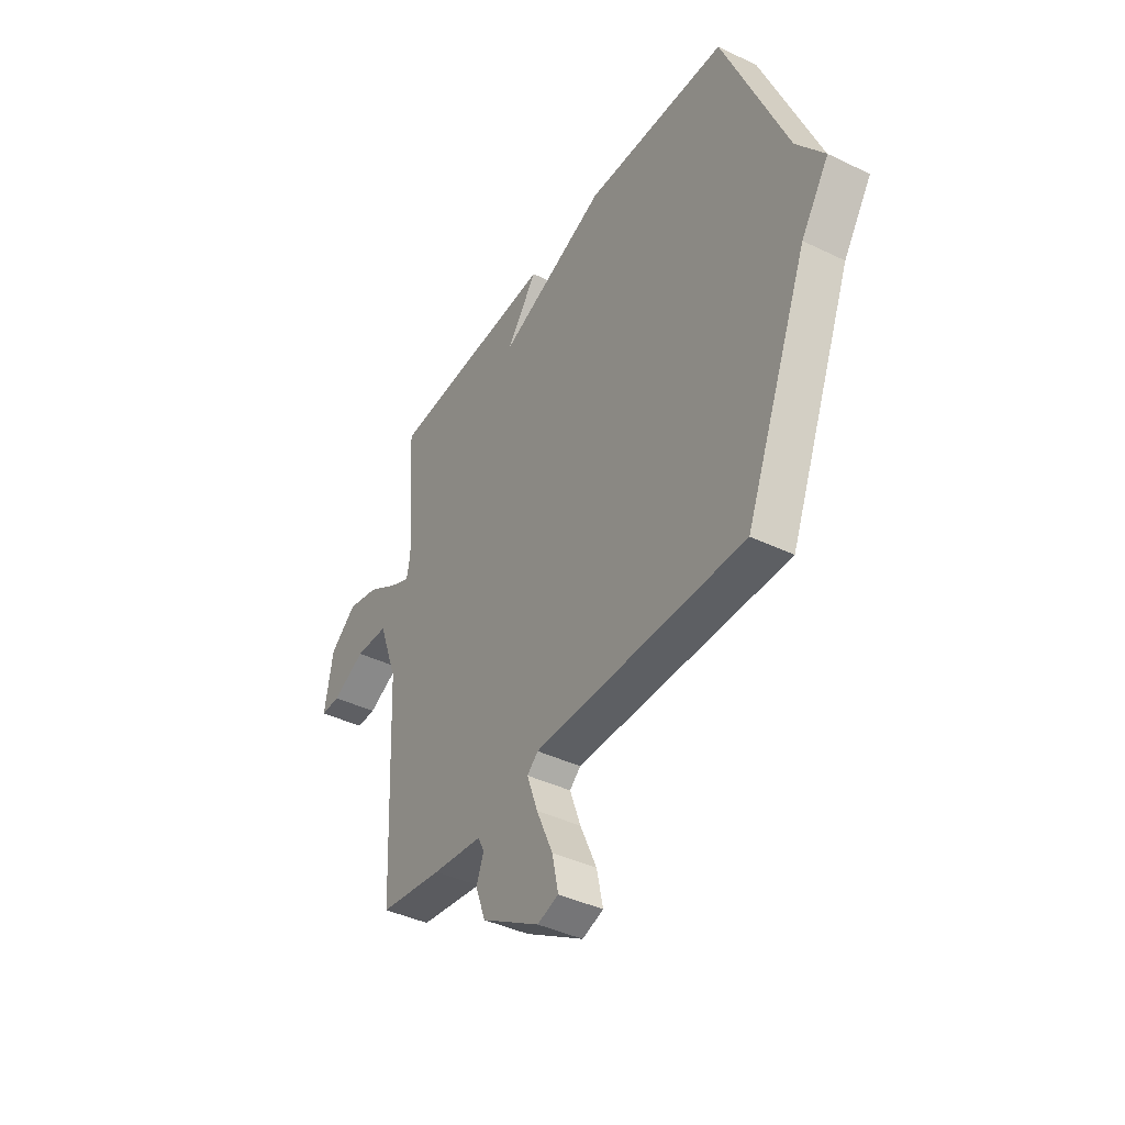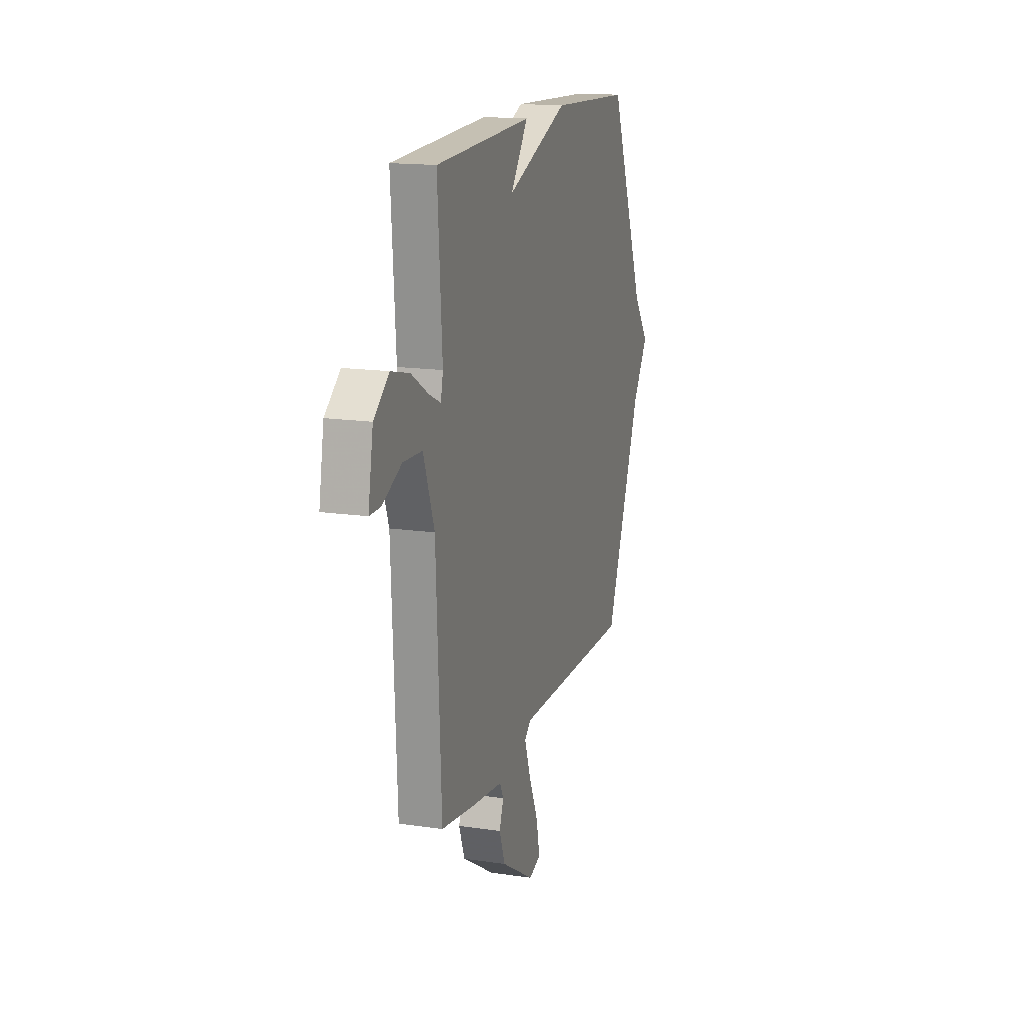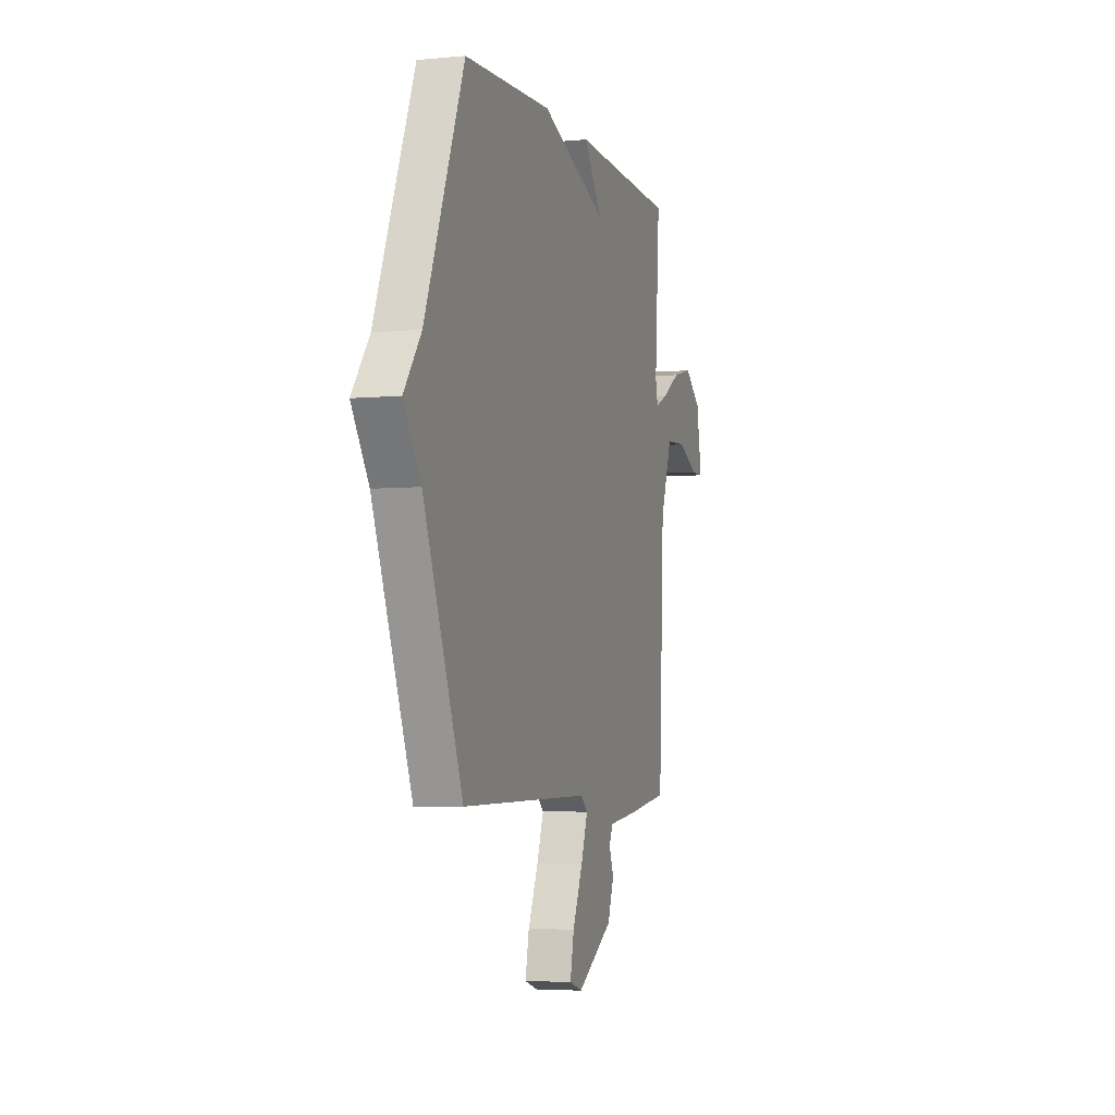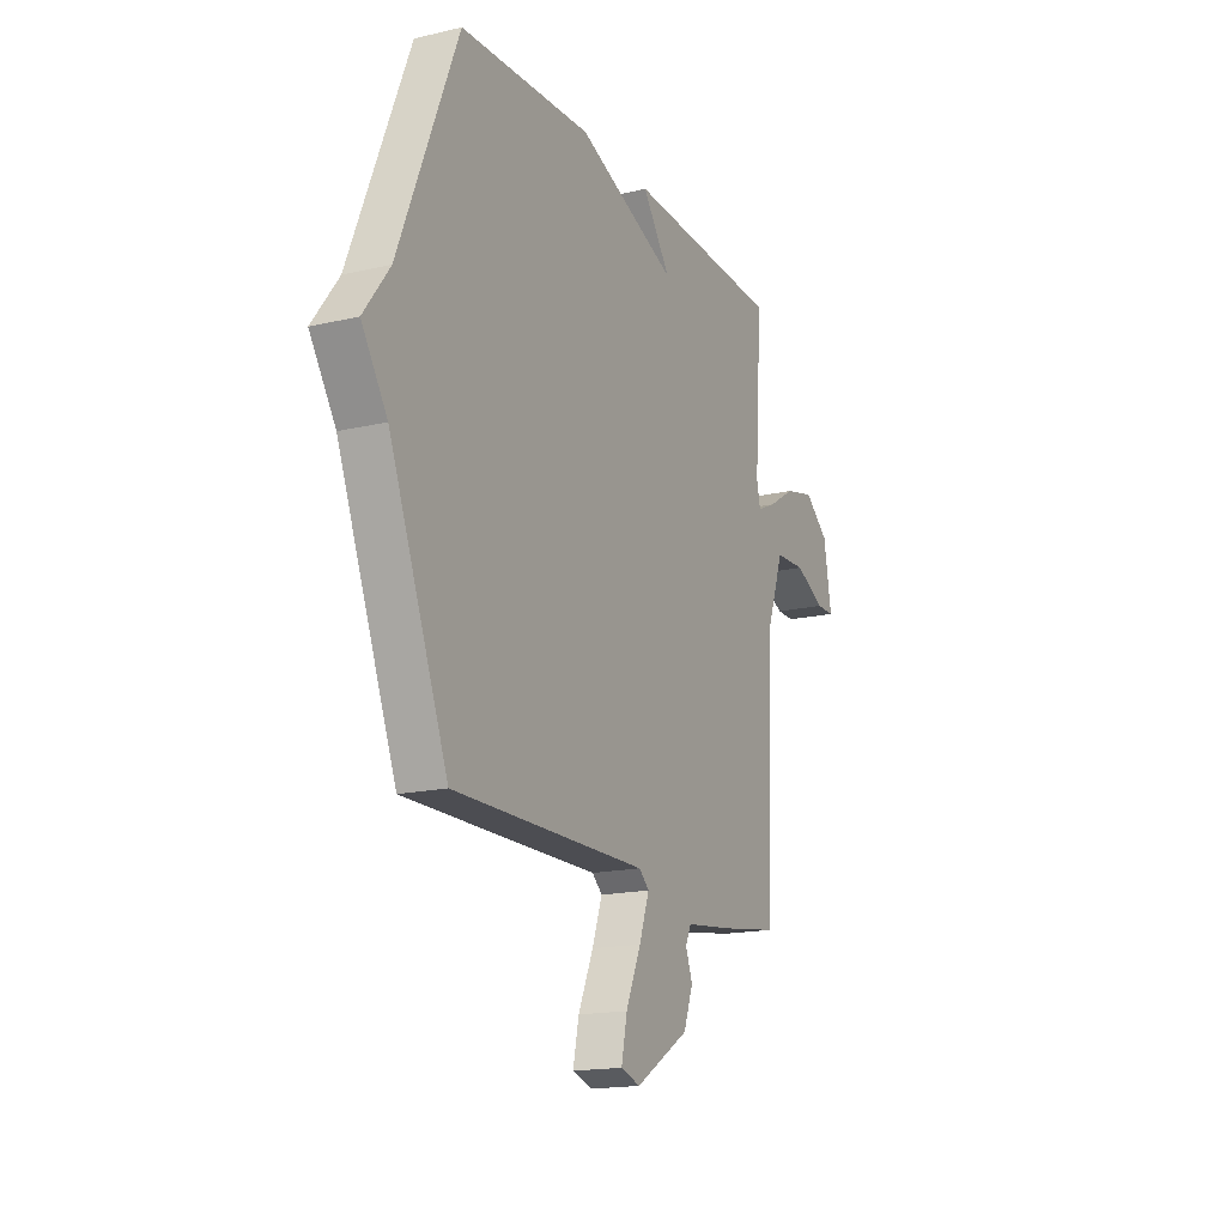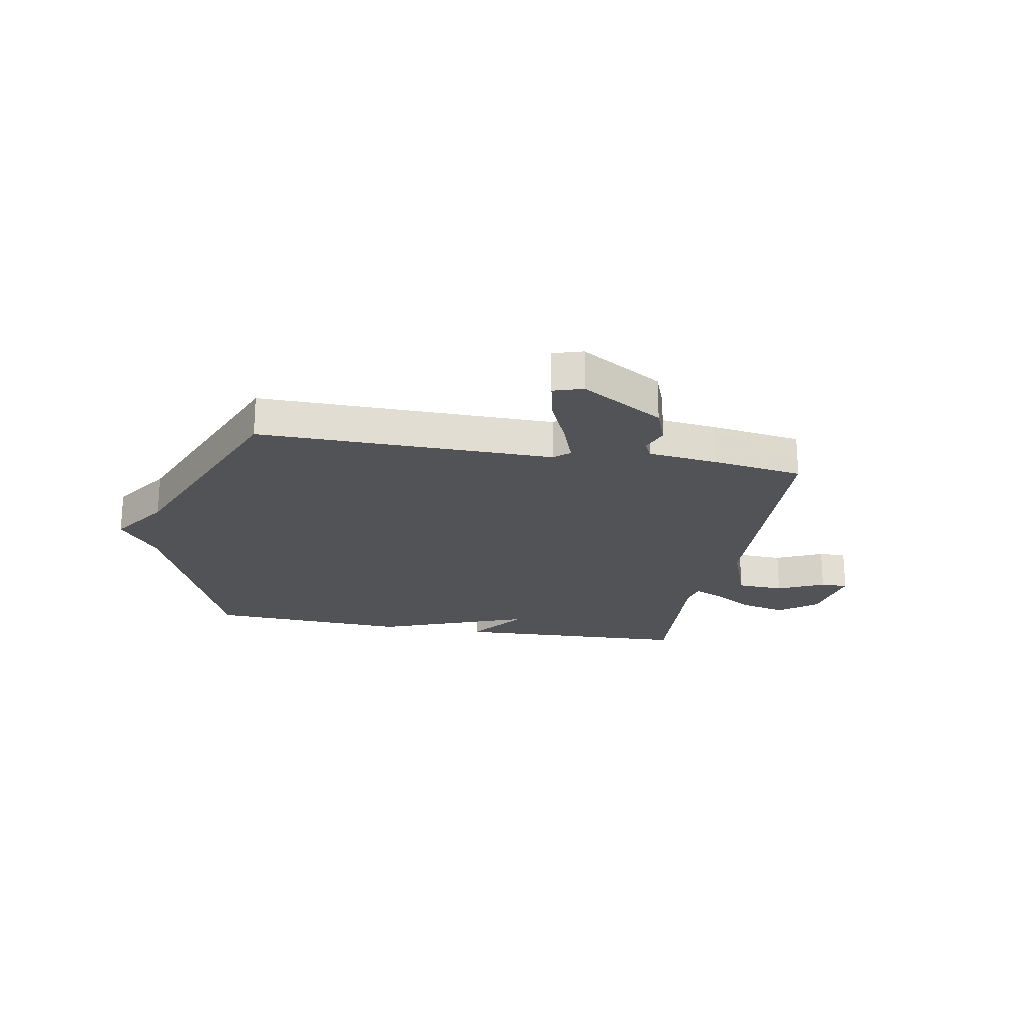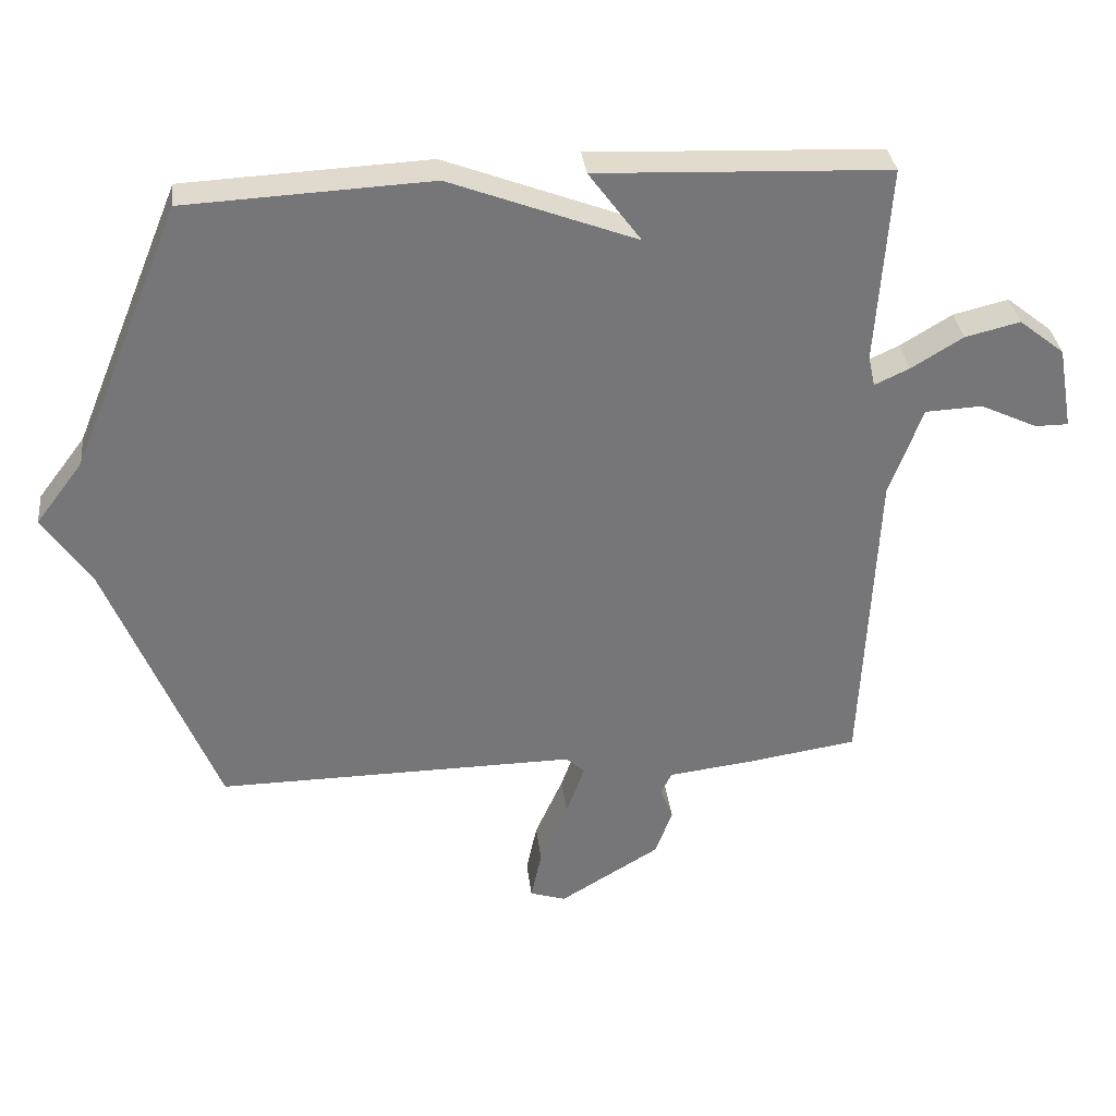
<metadata>
{"format":"obj","ext":"obj","renderer":"f3d","projection":"perspective","resolution":1024,"background":"white","views":[{"elev":-40.9,"azim":59.5,"up":"+Z"},{"elev":15.9,"azim":-72.9,"up":"+Z"},{"elev":-4.4,"azim":107.2,"up":"+Z"},{"elev":-17.0,"azim":115.2,"up":"+Z"},{"elev":-21.9,"azim":169.7,"up":"+Y"},{"elev":33.5,"azim":173.4,"up":"+Z"}]}
</metadata>
<code>
v 0.5 0.07 0.5
v 0.662 0.07 0.104
v 0.733 0.07 0.01
v 0.662 0.07 -0.096
v 0.5 0.07 -0.5
v -0.039 0.07 -0.494
v -0.067 0.07 -0.519
v -0.039 0.07 -0.597
v 0.003 0.07 -0.692
v 0.019 0.07 -0.768
v -0.035 0.07 -0.785
v -0.185 0.07 -0.694
v -0.211 0.07 -0.624
v -0.192 0.07 -0.574
v -0.208 0.07 -0.541
v -0.337 0.07 -0.525
v -0.5 0.07 -0.5
v -0.522 0.07 -0.027
v -0.571 0.07 0.107
v -0.656 0.07 0.111
v -0.741 0.07 0.071
v -0.791 0.07 0.071
v -0.769 0.07 0.195
v -0.701 0.07 0.249
v -0.619 0.07 0.229
v -0.542 0.07 0.182
v -0.49 0.07 0.158
v -0.48 0.07 0.204
v -0.5 0.07 0.5
v -0.065 0.07 0.518
v -0.143 0.07 0.412
v 0.135 0.07 0.518
v 0.5 0 0.5
v 0.662 0 0.104
v 0.733 0 0.01
v 0.662 0 -0.096
v 0.5 0 -0.5
v -0.039 0 -0.494
v -0.067 0 -0.519
v -0.039 0 -0.597
v 0.003 0 -0.692
v 0.019 0 -0.768
v -0.035 0 -0.785
v -0.185 0 -0.694
v -0.211 0 -0.624
v -0.192 0 -0.574
v -0.208 0 -0.541
v -0.337 0 -0.525
v -0.5 0 -0.5
v -0.522 0 -0.027
v -0.571 0 0.107
v -0.656 0 0.111
v -0.741 0 0.071
v -0.791 0 0.071
v -0.769 0 0.195
v -0.701 0 0.249
v -0.619 0 0.229
v -0.542 0 0.182
v -0.49 0 0.158
v -0.48 0 0.204
v -0.5 0 0.5
v -0.065 0 0.518
v -0.143 0 0.412
v 0.135 0 0.518
f 31 32 1 2
f 28 29 30 31
f 2 3 4
f 31 2 4
f 28 31 4
f 27 28 4
f 24 25 26
f 23 24 26
f 22 23 26
f 21 22 26
f 20 21 26
f 19 20 26 27
f 4 5 6
f 27 4 6
f 19 27 6
f 18 19 6
f 18 6 7
f 17 18 7
f 16 17 7
f 15 16 7
f 12 13 14
f 11 12 14
f 10 11 14
f 9 10 14
f 8 9 14
f 7 8 14 15
f 34 33 64 63
f 63 62 61 60
f 36 35 34
f 36 34 63
f 36 63 60
f 36 60 59
f 58 57 56
f 58 56 55
f 58 55 54
f 58 54 53
f 58 53 52
f 59 58 52 51
f 38 37 36
f 38 36 59
f 38 59 51
f 38 51 50
f 39 38 50
f 39 50 49
f 39 49 48
f 39 48 47
f 46 45 44
f 46 44 43
f 46 43 42
f 46 42 41
f 46 41 40
f 47 46 40 39
f 1 33 34 2
f 2 34 35 3
f 3 35 36 4
f 4 36 37 5
f 5 37 38 6
f 6 38 39 7
f 7 39 40 8
f 8 40 41 9
f 9 41 42 10
f 10 42 43 11
f 11 43 44 12
f 12 44 45 13
f 13 45 46 14
f 14 46 47 15
f 15 47 48 16
f 16 48 49 17
f 17 49 50 18
f 18 50 51 19
f 19 51 52 20
f 20 52 53 21
f 21 53 54 22
f 22 54 55 23
f 23 55 56 24
f 24 56 57 25
f 25 57 58 26
f 26 58 59 27
f 27 59 60 28
f 28 60 61 29
f 29 61 62 30
f 30 62 63 31
f 31 63 64 32
f 32 64 33 1

</code>
